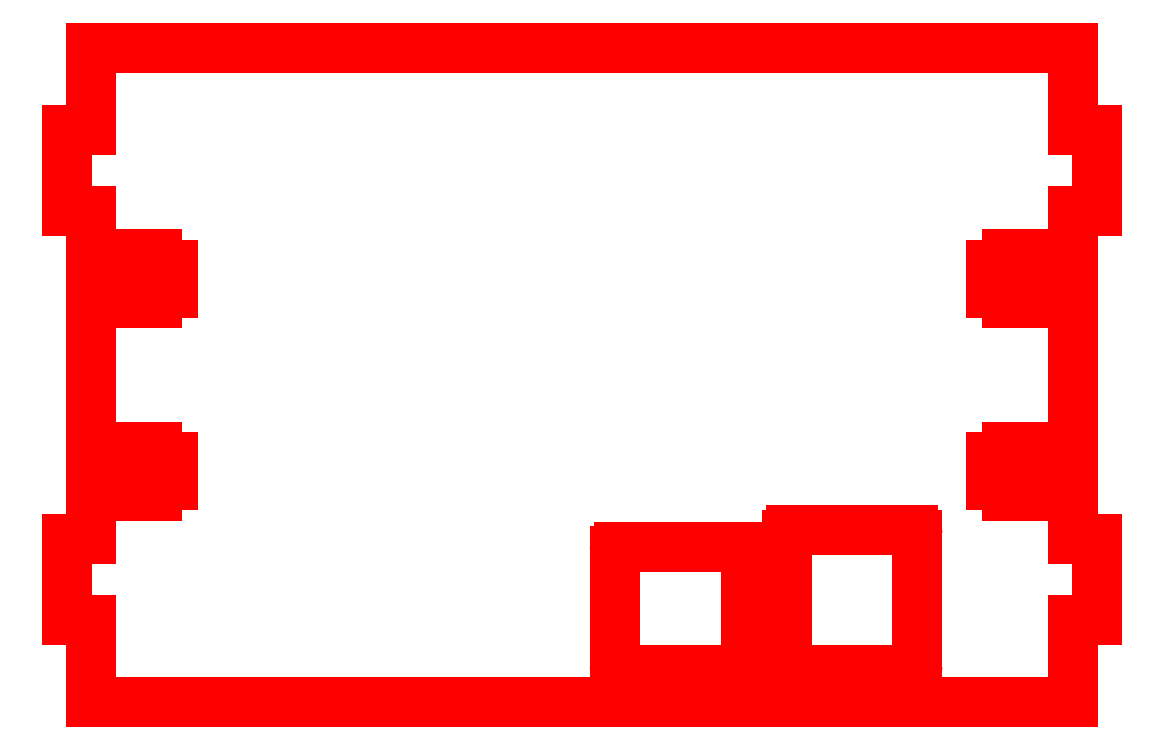
<metadata>
{"format":"dxf","ext":"dxf","renderer":"ezdxf+matplotlib","layout":"modelspace","background":"white","min_lineweight":24,"dpi":150}
</metadata>
<code>
0
SECTION
2
ENTITIES
0
LINE
8
PanelOuter
10
130
20
10
11
10
21
10
0
LINE
8
PanelOuter
10
130
20
20.1
11
133
21
20.1
0
LINE
8
PanelOuter
10
130
20
29.9
11
133
21
29.9
0
LINE
8
PanelOuter
10
10
20
29.9
11
7
21
29.9
0
LINE
8
PanelOuter
10
10
20
20.1
11
7
21
20.1
0
LINE
8
PanelOuter
10
7
20
29.9
11
7
21
20.1
0
LINE
8
PanelOuter
10
133
20
29.9
11
133
21
20.1
0
LINE
8
PanelOuter
10
10
20
20.1
11
10
21
10
0
LINE
8
PanelOuter
10
130
20
10
11
130
21
20.1
0
LINE
8
PanelOuter
10
20
20
36.5
11
20
21
40
0
LINE
8
PanelOuter
10
18
20
41.25
11
15.5
21
41.25
0
LINE
8
PanelOuter
10
18
20
35.25
11
15.5
21
35.25
0
LINE
8
PanelOuter
10
15.5
20
40
11
10
21
40
0
LINE
8
PanelOuter
10
20
20
40
11
18
21
40
0
LINE
8
PanelOuter
10
18
20
36.5
11
20
21
36.5
0
LINE
8
PanelOuter
10
10
20
36.5
11
15.5
21
36.5
0
LINE
8
PanelOuter
10
15.5
20
41.25
11
15.5
21
40
0
LINE
8
PanelOuter
10
15.5
20
36.5
11
15.5
21
35.25
0
LINE
8
PanelOuter
10
18
20
35.25
11
18
21
36.5
0
LINE
8
PanelOuter
10
18
20
40
11
18
21
41.25
0
LINE
8
PanelOuter
10
120
20
36.5
11
120
21
40
0
LINE
8
PanelOuter
10
122
20
41.25
11
124.5
21
41.25
0
LINE
8
PanelOuter
10
122
20
35.25
11
124.5
21
35.25
0
LINE
8
PanelOuter
10
124.5
20
40
11
130
21
40
0
LINE
8
PanelOuter
10
120
20
40
11
122
21
40
0
LINE
8
PanelOuter
10
122
20
36.5
11
120
21
36.5
0
LINE
8
PanelOuter
10
130
20
36.5
11
124.5
21
36.5
0
LINE
8
PanelOuter
10
124.5
20
41.25
11
124.5
21
40
0
LINE
8
PanelOuter
10
124.5
20
36.5
11
124.5
21
35.25
0
LINE
8
PanelOuter
10
122
20
35.25
11
122
21
36.5
0
LINE
8
PanelOuter
10
122
20
40
11
122
21
41.25
0
LINE
8
PanelOuter
10
10
20
36.5
11
10
21
29.9
0
LINE
8
PanelOuter
10
130
20
29.9
11
130
21
36.5
0
LINE
8
PanelOuter
10
10
20
90
11
130
21
90
0
LINE
8
PanelOuter
10
10
20
79.9
11
7
21
79.9
0
LINE
8
PanelOuter
10
10
20
70.1
11
7
21
70.1
0
LINE
8
PanelOuter
10
130
20
79.9
11
133
21
79.9
0
LINE
8
PanelOuter
10
130
20
70.1
11
133
21
70.1
0
LINE
8
PanelOuter
10
7
20
79.9
11
7
21
70.1
0
LINE
8
PanelOuter
10
133
20
79.9
11
133
21
70.1
0
LINE
8
PanelOuter
10
10
20
79.9
11
10
21
90
0
LINE
8
PanelOuter
10
130
20
79.9
11
130
21
90
0
LINE
8
PanelOuter
10
20
20
60
11
20
21
63.5
0
LINE
8
PanelOuter
10
18
20
64.75
11
15.5
21
64.75
0
LINE
8
PanelOuter
10
18
20
58.75
11
15.5
21
58.75
0
LINE
8
PanelOuter
10
15.5
20
63.5
11
10
21
63.5
0
LINE
8
PanelOuter
10
20
20
63.5
11
18
21
63.5
0
LINE
8
PanelOuter
10
18
20
60
11
20
21
60
0
LINE
8
PanelOuter
10
10
20
60
11
15.5
21
60
0
LINE
8
PanelOuter
10
15.5
20
64.75
11
15.5
21
63.5
0
LINE
8
PanelOuter
10
15.5
20
60
11
15.5
21
58.75
0
LINE
8
PanelOuter
10
18
20
58.75
11
18
21
60
0
LINE
8
PanelOuter
10
18
20
63.5
11
18
21
64.75
0
LINE
8
PanelOuter
10
120
20
60
11
120
21
63.5
0
LINE
8
PanelOuter
10
122
20
64.75
11
124.5
21
64.75
0
LINE
8
PanelOuter
10
122
20
58.75
11
124.5
21
58.75
0
LINE
8
PanelOuter
10
124.5
20
63.5
11
130
21
63.5
0
LINE
8
PanelOuter
10
120
20
63.5
11
122
21
63.5
0
LINE
8
PanelOuter
10
122
20
60
11
120
21
60
0
LINE
8
PanelOuter
10
130
20
60
11
124.5
21
60
0
LINE
8
PanelOuter
10
124.5
20
64.75
11
124.5
21
63.5
0
LINE
8
PanelOuter
10
124.5
20
60
11
124.5
21
58.75
0
LINE
8
PanelOuter
10
122
20
58.75
11
122
21
60
0
LINE
8
PanelOuter
10
122
20
63.5
11
122
21
64.75
0
LINE
8
PanelOuter
10
10
20
70.1
11
10
21
63.5
0
LINE
8
PanelOuter
10
130
20
63.5
11
130
21
70.1
0
LINE
8
PanelOuter
10
10
20
60
11
10
21
40
0
LINE
8
PanelOuter
10
130
20
60
11
130
21
40
0
ARC
8
PanelConnectorCutouts
10
89.5
20
28.5
40
0.5
50
0
51
90
0
ARC
8
PanelConnectorCutouts
10
95.5
20
30.5
40
0.5
50
90
51
180
0
LINE
8
PanelConnectorCutouts
10
95.5
20
31
11
110.5
21
31
0
ARC
8
PanelConnectorCutouts
10
110.5
20
30.5
40
0.5
50
0
51
90
0
LINE
8
PanelConnectorCutouts
10
95
20
30.5
11
95
21
14.5
0
ARC
8
PanelConnectorCutouts
10
95.5
20
14.5
40
0.5
50
180
51
270
0
LINE
8
PanelConnectorCutouts
10
95.5
20
14
11
110.5
21
14
0
LINE
8
PanelConnectorCutouts
10
111
20
30.5
11
111
21
14.5
0
ARC
8
PanelConnectorCutouts
10
110.5
20
14.5
40
0.5
50
270
51
0
0
LINE
8
PanelConnectorCutouts
10
90
20
14.5
11
90
21
28.5
0
ARC
8
PanelConnectorCutouts
10
89.5
20
14.5
40
0.5
50
270
51
0
0
LINE
8
PanelConnectorCutouts
10
74.5
20
14
11
89.5
21
14
0
ARC
8
PanelConnectorCutouts
10
74.5
20
14.5
40
0.5
50
180
51
270
0
LINE
8
PanelConnectorCutouts
10
74
20
14.5
11
74
21
28.5
0
LINE
8
PanelConnectorCutouts
10
74.5
20
29
11
89.5
21
29
0
ARC
8
PanelConnectorCutouts
10
74.5
20
28.5
40
0.5
50
90
51
180
0
ENDSEC
0
EOF

</code>
